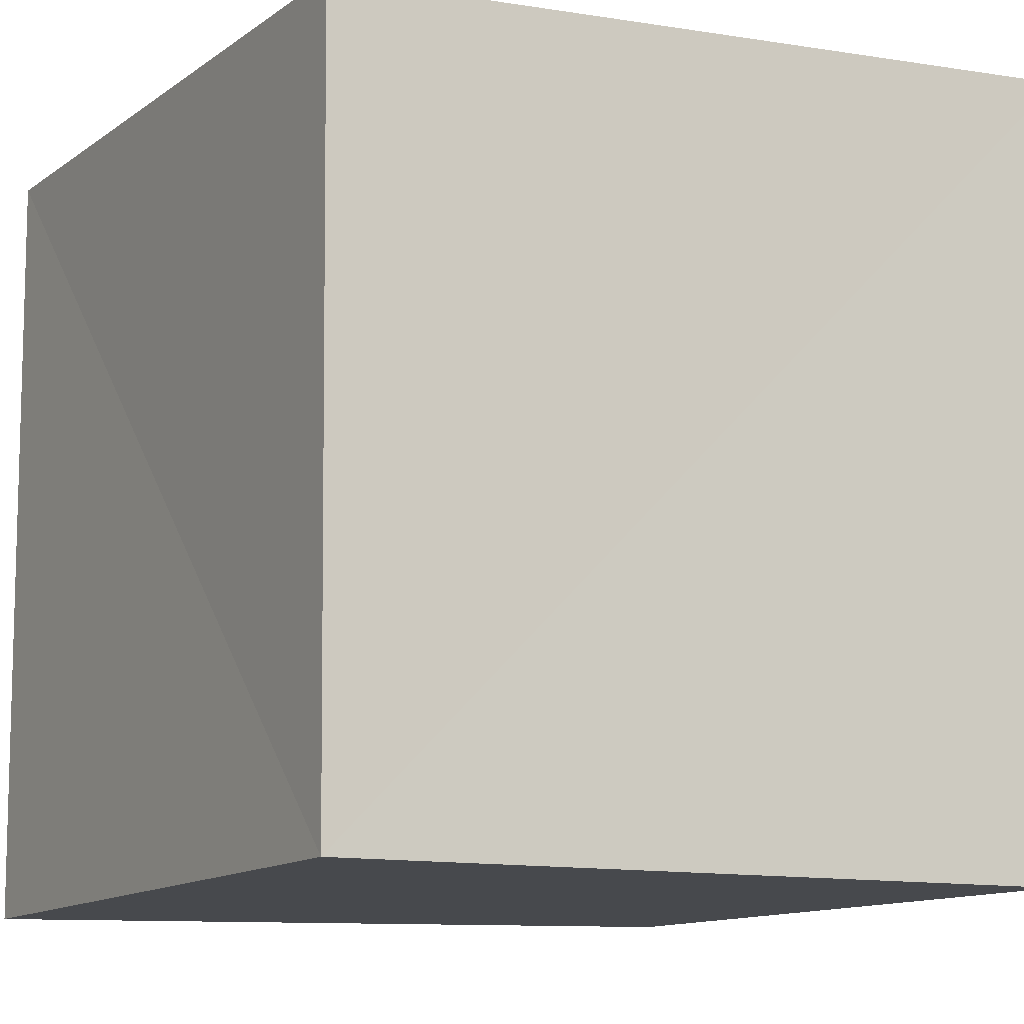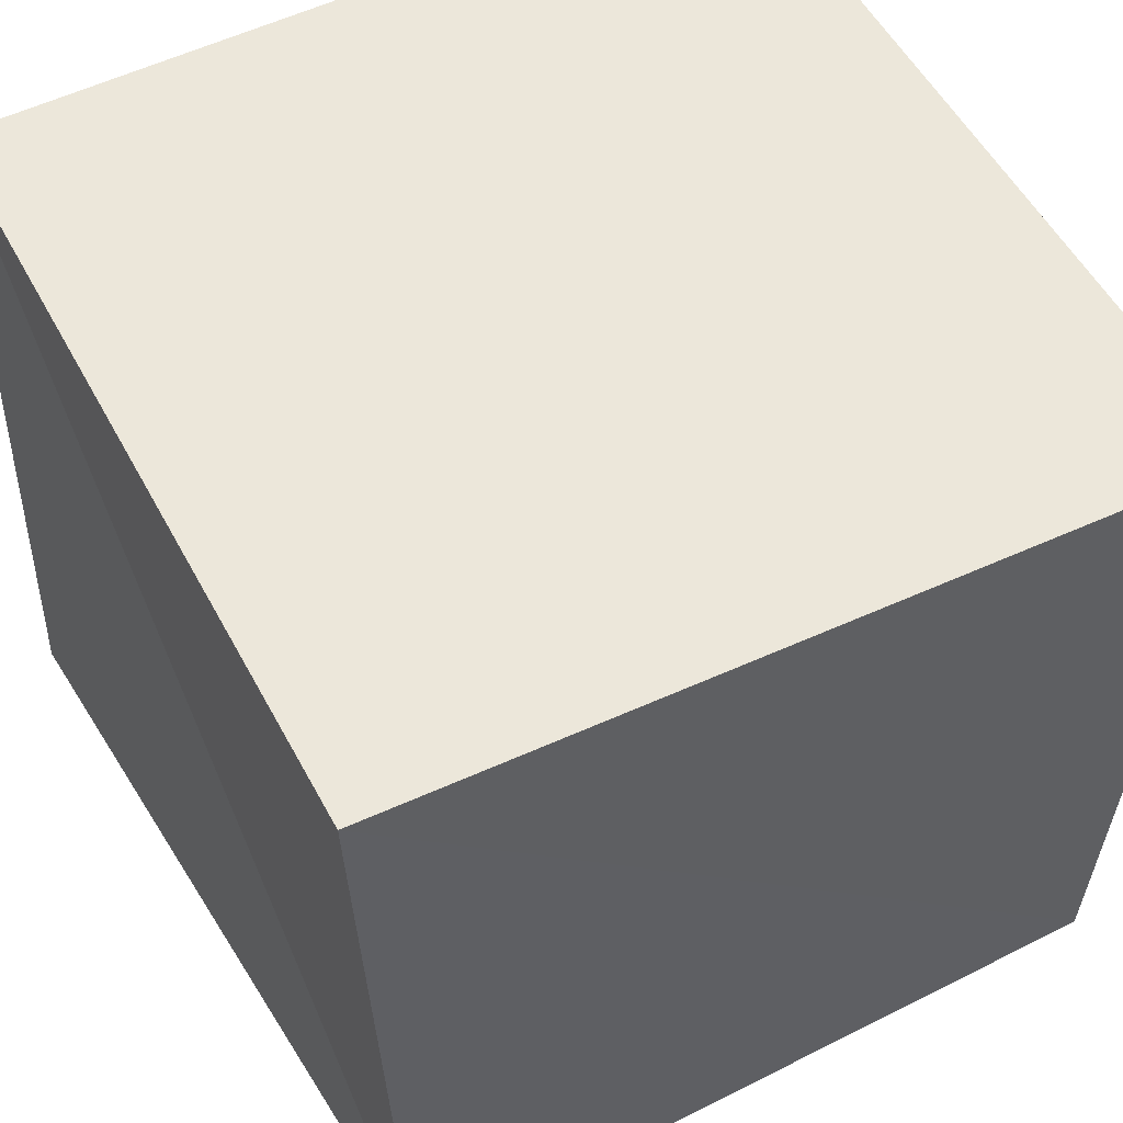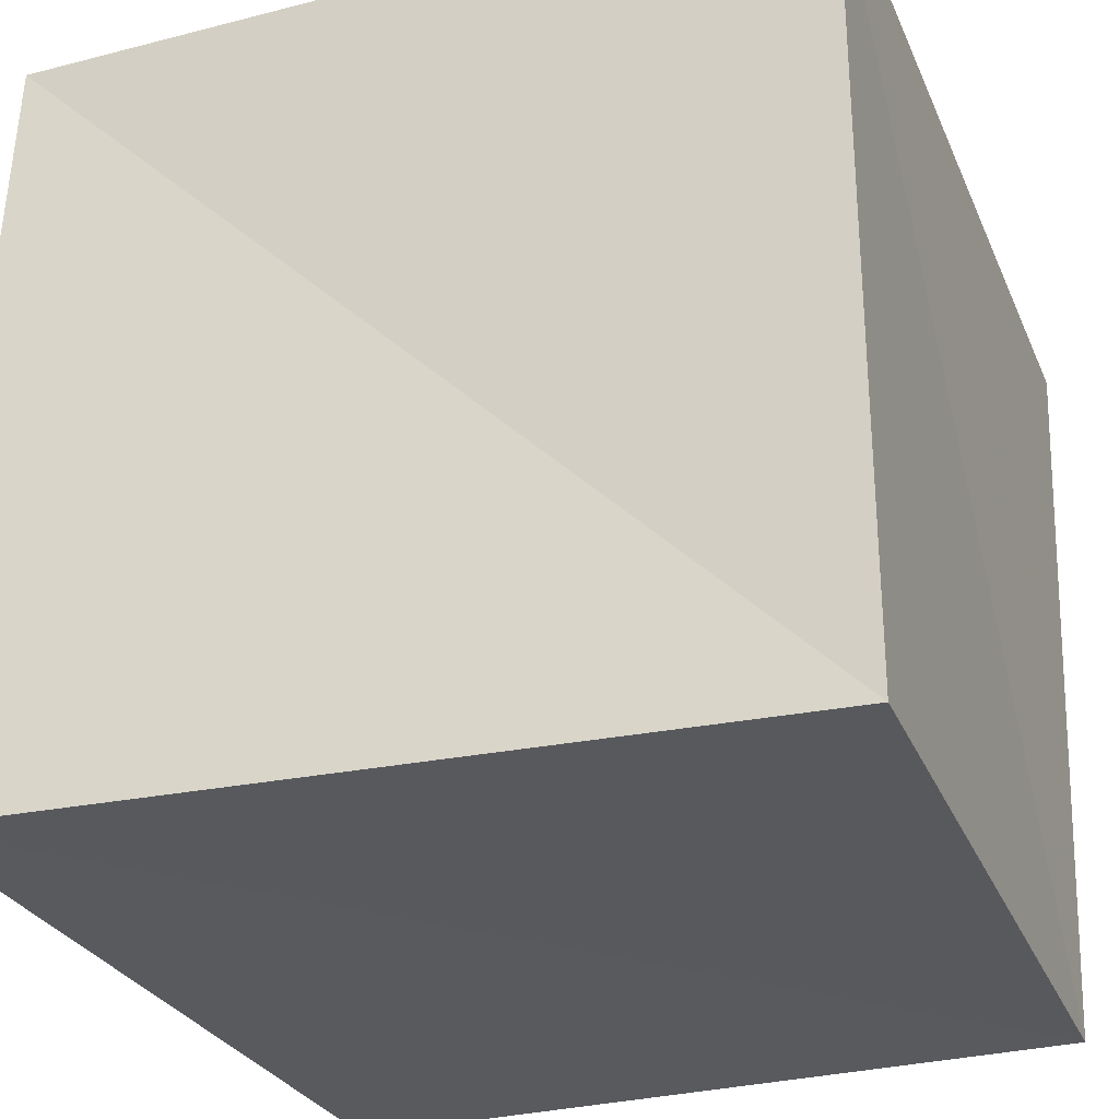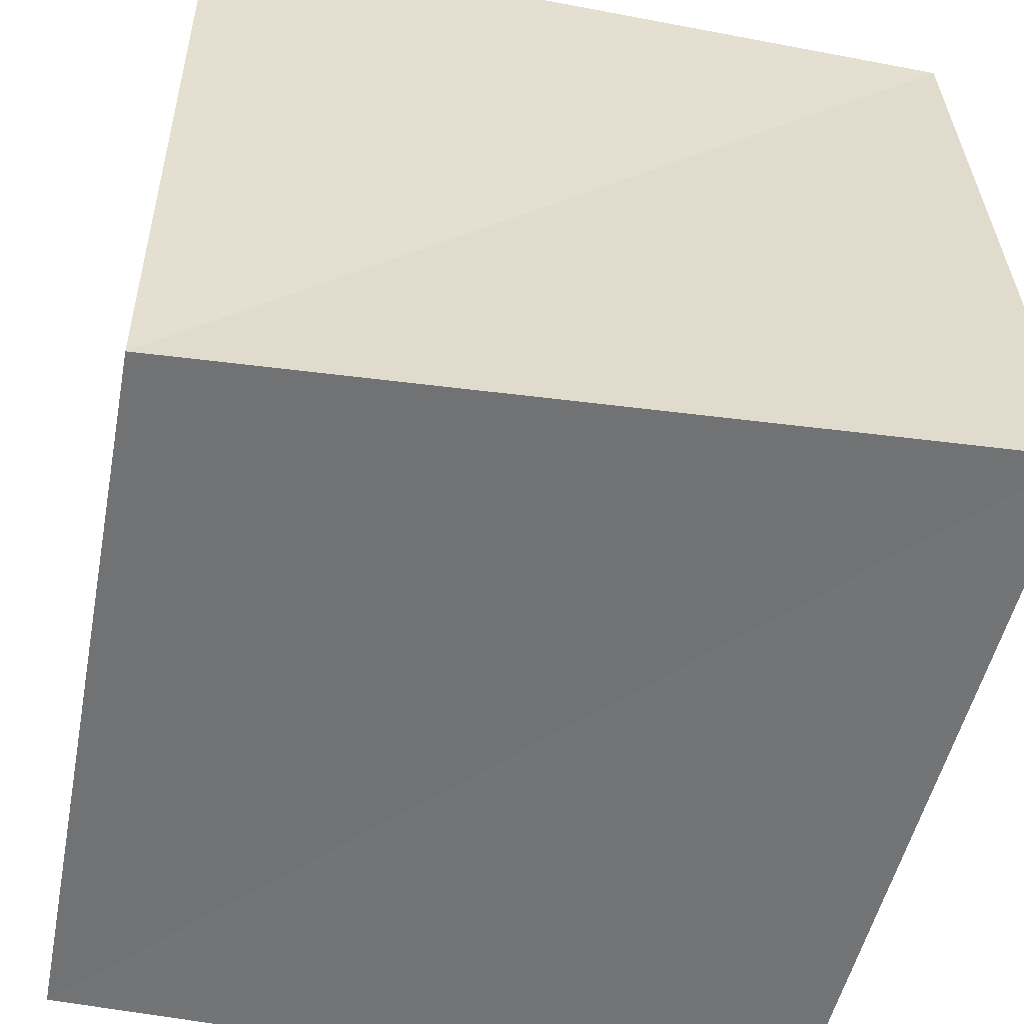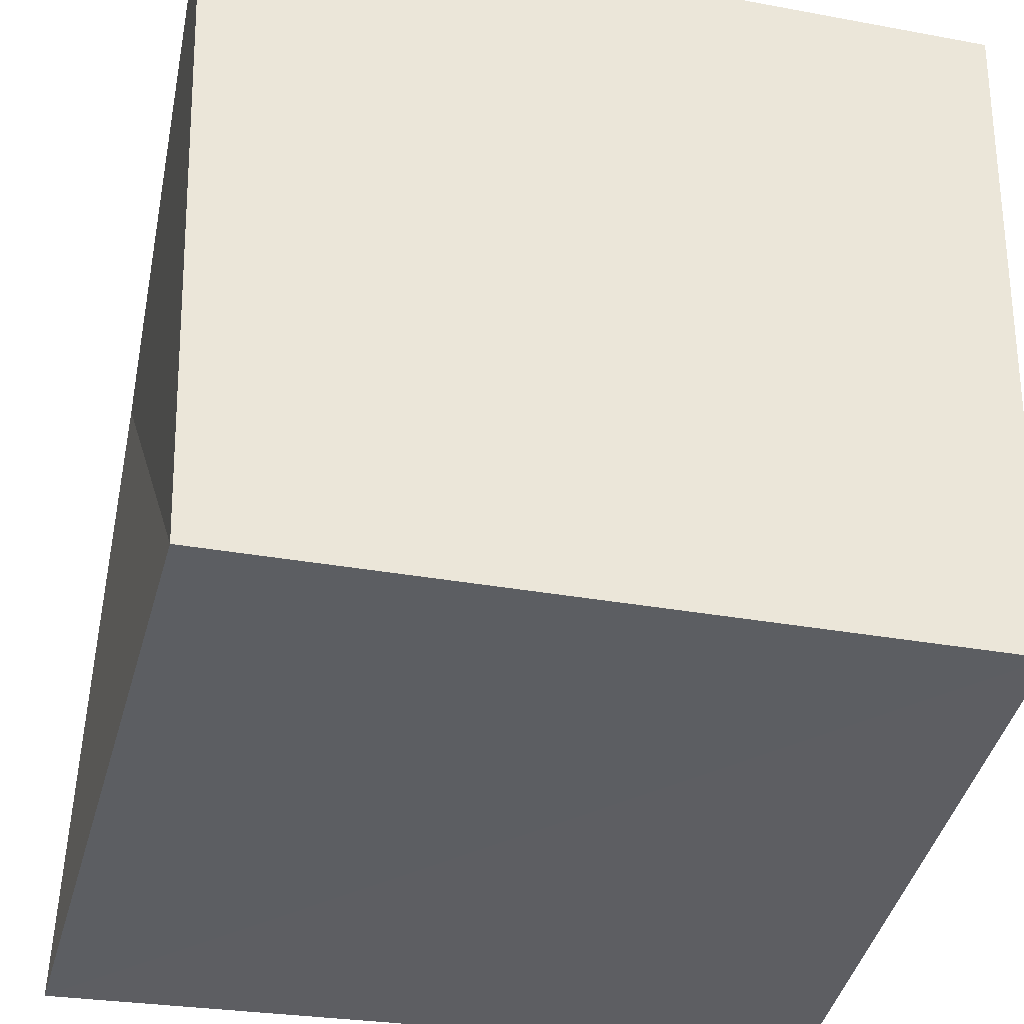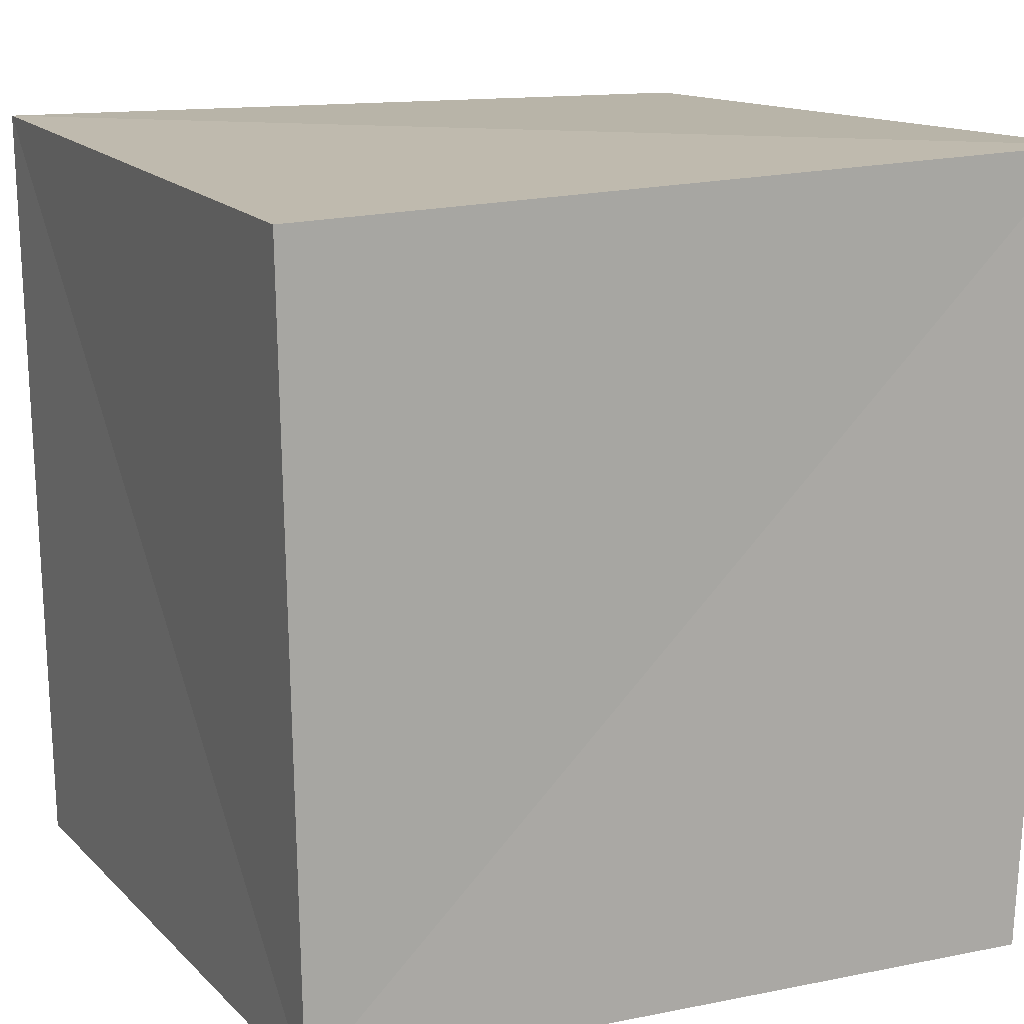
<metadata>
{"format":"obj","ext":"obj","renderer":"f3d","projection":"perspective","resolution":1024,"background":"white","views":[{"elev":-11.1,"azim":-28.2,"up":"+Z"},{"elev":52.8,"azim":152.0,"up":"+Y"},{"elev":-30.0,"azim":110.5,"up":"+Y"},{"elev":-55.5,"azim":-11.1,"up":"+Y"},{"elev":-38.4,"azim":168.2,"up":"+Y"},{"elev":12.7,"azim":-115.7,"up":"+Y"}]}
</metadata>
<code>
v  0.007745  0  0.007745
v  0.9715  0  -0.000431
v  1.015  1.016  -0.01277
v  -0.0218  0.9716  -0.0218
v  -0.000431  0  0.9715
v  1.032  0.009736  1.032
v  1.009  1.019  1.009
v  -0.01277  1.016  1.015
f 3 1 2
f 5 7 6
f 1 3 4
f 1 6 2
f 7 5 8
f 2 7 3
f 6 1 5
f 3 8 4
f 7 2 6
f 1 8 5
f 8 3 7
f 8 1 4

</code>
